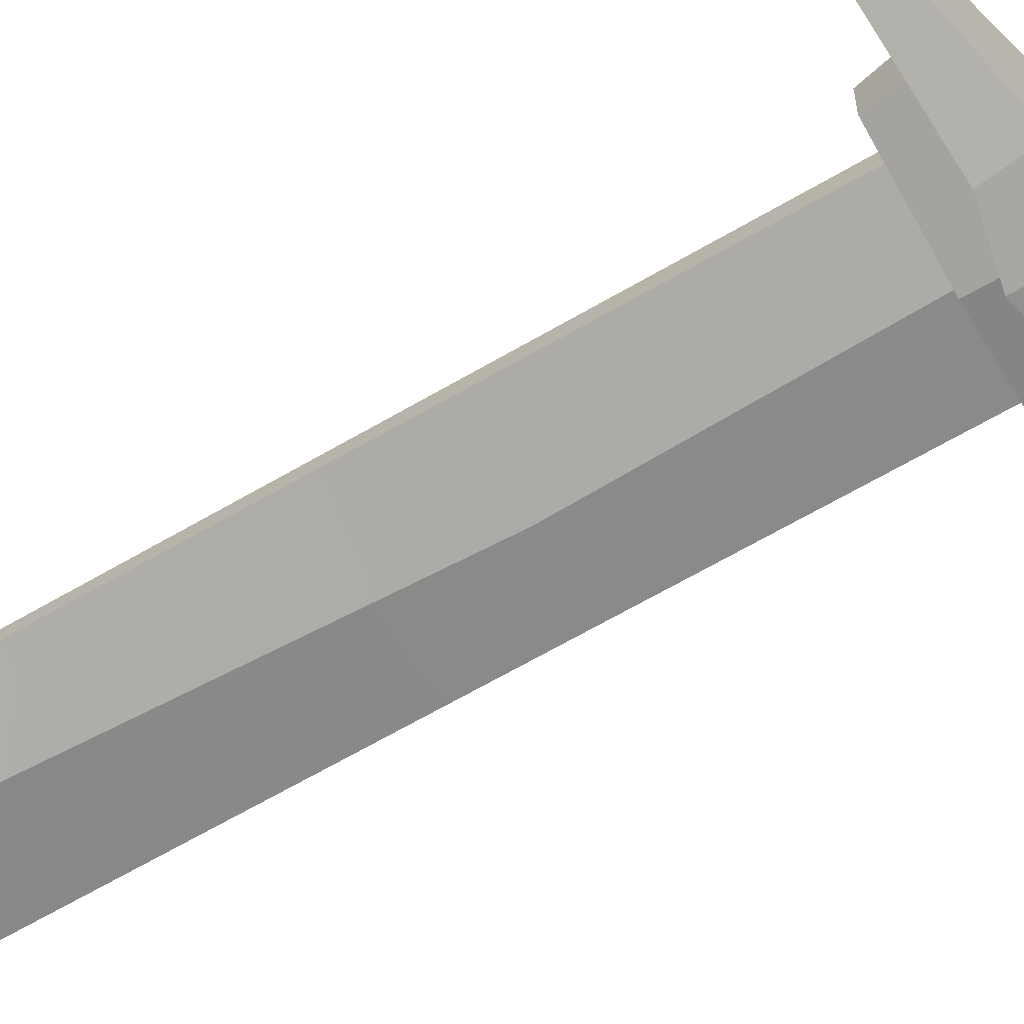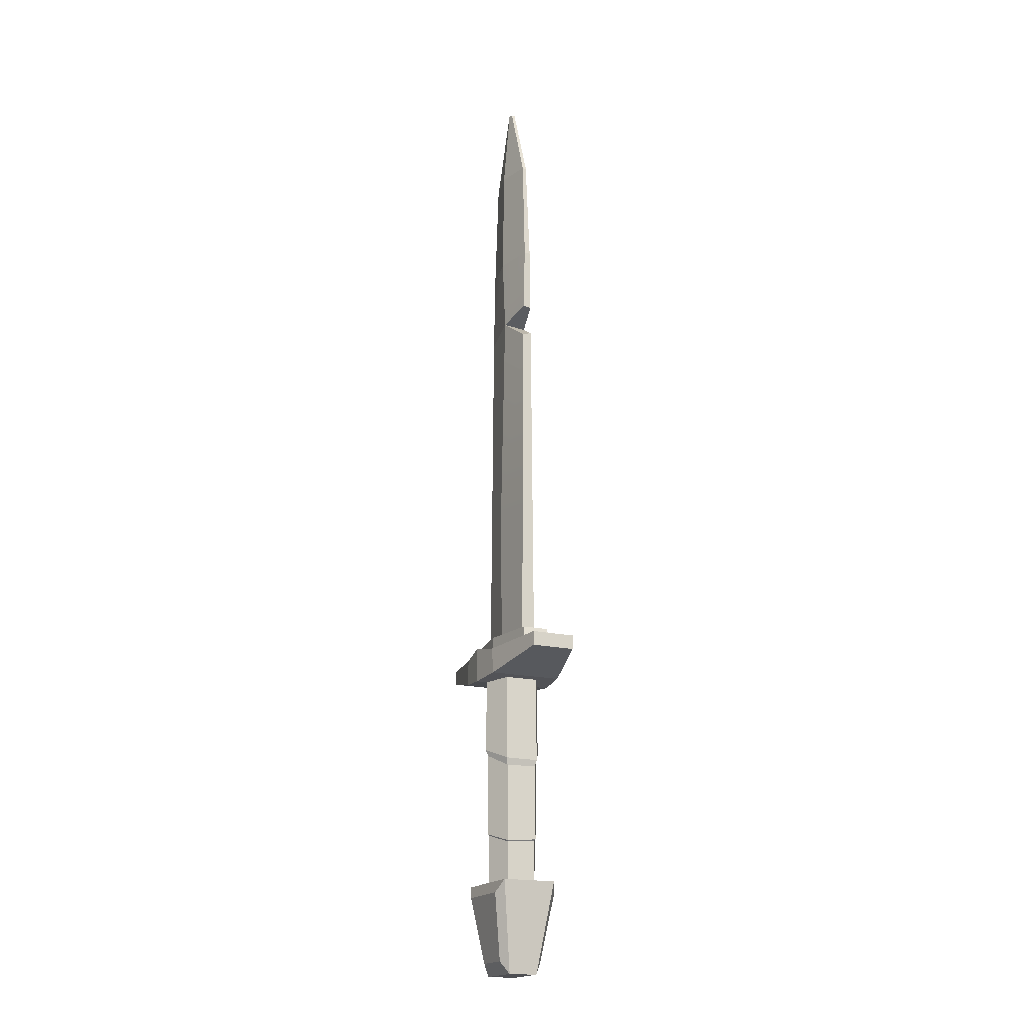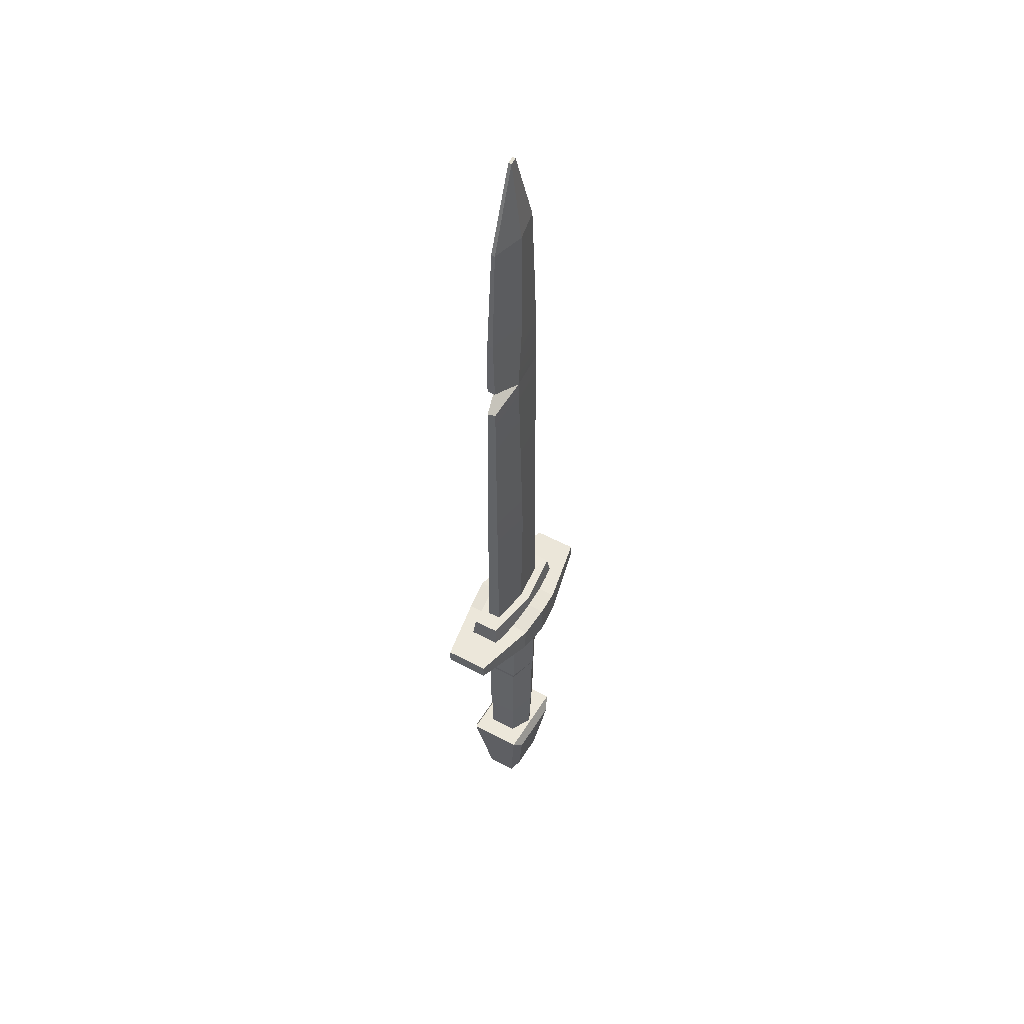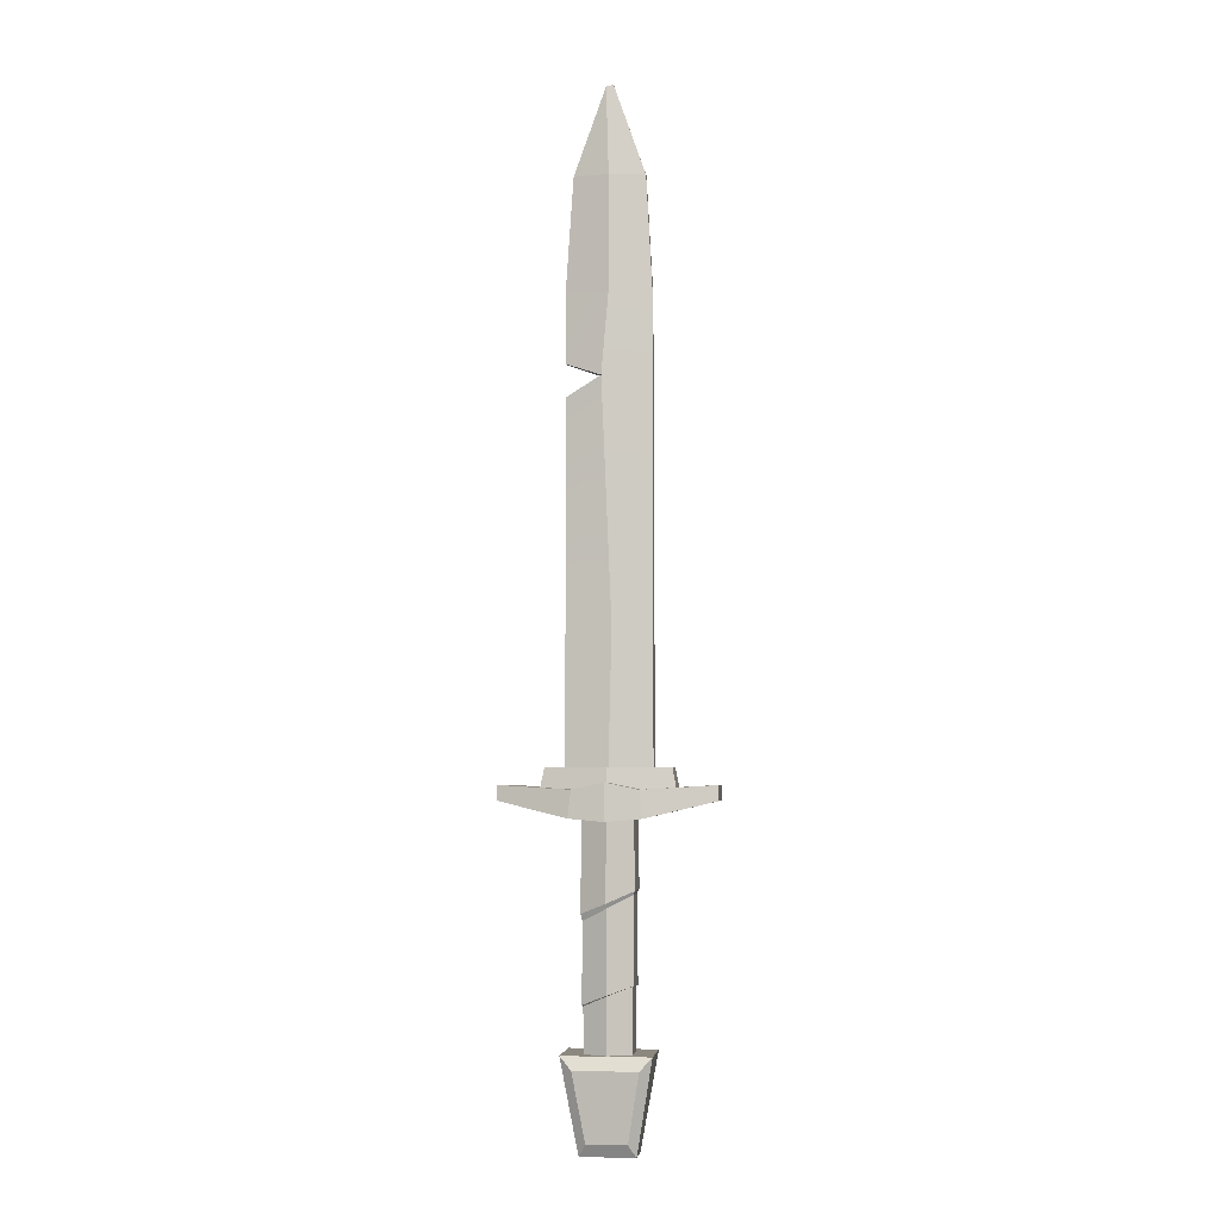
<metadata>
{"format":"obj","ext":"obj","renderer":"f3d","projection":"perspective","resolution":1024,"background":"white","views":[{"elev":-70.4,"azim":-60.4,"up":"+Z"},{"elev":-18.2,"azim":-114.5,"up":"+Y"},{"elev":51.0,"azim":-59.5,"up":"+Y"},{"elev":-4.2,"azim":7.3,"up":"+Y"}]}
</metadata>
<code>
g rustySword
v 0.06074 -0.1707 -0.0399
v 0.06074 -0.1707 0.0399
v -0.06169 -0.1707 0.0399
v -0.06169 -0.1707 -0.0399
v -0.06169 -0.1707 0.0399
v -0.03875 -0.3033 0.02137
v -0.03875 -0.3033 -0.02137
v -0.06169 -0.1707 -0.0399
v -0.03875 -0.3033 -0.02137
v -0.03875 -0.3033 0.02137
v 0.03781 -0.3033 0.02137
v 0.03781 -0.3033 -0.02137
v 0.03781 -0.3033 0.02137
v 0.06074 -0.1707 0.0399
v 0.06074 -0.1707 -0.0399
v 0.03781 -0.3033 -0.02137
v 0.04411 -0.1887 -0.04745
v -0.04506 -0.1887 -0.04745
v -0.02835 -0.2853 -0.03244
v 0.02741 -0.2853 -0.03244
v -0.04506 -0.1887 0.04745
v 0.04411 -0.1887 0.04745
v 0.02741 -0.2853 0.03244
v -0.02835 -0.2853 0.03244
v 0.06074 -0.1707 -0.0399
v 0.04411 -0.1887 -0.04745
v 0.02741 -0.2853 -0.03244
v 0.03781 -0.3033 -0.02137
v 0.03781 -0.3033 -0.02137
v 0.02741 -0.2853 -0.03244
v -0.02835 -0.2853 -0.03244
v -0.03875 -0.3033 -0.02137
v -0.03875 -0.3033 -0.02137
v -0.02835 -0.2853 -0.03244
v -0.04506 -0.1887 -0.04745
v -0.06169 -0.1707 -0.0399
v -0.06169 -0.1707 -0.0399
v -0.04506 -0.1887 -0.04745
v 0.04411 -0.1887 -0.04745
v 0.06074 -0.1707 -0.0399
v 0.06074 -0.1707 0.0399
v 0.04411 -0.1887 0.04745
v -0.04506 -0.1887 0.04745
v -0.06169 -0.1707 0.0399
v -0.04506 -0.1887 0.04745
v -0.02835 -0.2853 0.03244
v -0.03875 -0.3033 0.02137
v -0.06169 -0.1707 0.0399
v -0.03875 -0.3033 0.02137
v -0.02835 -0.2853 0.03244
v 0.02741 -0.2853 0.03244
v 0.03781 -0.3033 0.02137
v 0.02741 -0.2853 0.03244
v 0.04411 -0.1887 0.04745
v 0.06074 -0.1707 0.0399
v 0.03781 -0.3033 0.02137
v 0.03237 -0.1752 0.02101
v 0.033 -0.08162 0.0219
v 0.03298 -0.08541 -0.02187
v 0.03237 -0.1752 -0.02101
v 0.04504 0.1758 0.05399
v 0.1474 0.1817 0.0322
v 0.1474 0.161 0.0322
v 0.04928 0.138 0.05388
v 0.04504 0.1758 -0.05399
v 0.1474 0.1817 -0.0322
v 0.1474 0.1817 0.0322
v 0.04504 0.1758 0.05399
v 0.04928 0.138 -0.05388
v 0.1474 0.161 -0.0322
v 0.1474 0.1817 -0.0322
v 0.04504 0.1758 -0.05399
v 0.1474 0.161 0.0322
v 0.1474 0.161 -0.0322
v 0.04928 0.138 -0.05388
v 0.04928 0.138 0.05388
v 0.1474 0.161 0.0322
v 0.1474 0.1817 0.0322
v 0.1474 0.1817 -0.0322
v 0.1474 0.161 -0.0322
v -0 1.007 0.01481
v -0.005068 1.132 0.002354
v 0.005068 1.134 0.002354
v 0.04964 1.007 0.002789
v 0.04964 1.007 0.002789
v 0.005068 1.134 0.002354
v 0.005068 1.134 -0.002354
v 0.04964 1.007 -0.002789
v -0 1.007 0.01481
v 0.04964 1.007 0.002789
v 0.05848 0.8454 0.004431
v -0 0.8454 0.01672
v -0.009905 0.7314 0.01699
v 0.05881 0.7222 0.006335
v 0.05848 0.8454 0.004431
v 0.04964 1.007 0.002789
v 0.04964 1.007 -0.002789
v 0.05848 0.8454 -0.004431
v -0 1.007 -0.01481
v -0 0.8454 -0.01672
v 0.05848 0.8454 -0.004431
v 0.04964 1.007 -0.002789
v 0.05881 0.7231 -0.006328
v -0 0.8454 -0.01672
v -0.009905 0.7337 -0.01699
v -0 0.2047 0.01755
v 0.004468 0.3929 0.01735
v 0.0592 0.3981 0.00856
v 0.05943 0.2046 0.009889
v 0.05881 0.7222 0.006335
v -0.009905 0.7314 0.01699
v 0.05943 0.2046 0.009889
v 0.0592 0.3981 0.00856
v 0.05919 0.4055 -0.008509
v 0.05943 0.2046 -0.009889
v 0.05881 0.7231 -0.006328
v 0.05881 0.7222 0.006335
v 0.05848 0.8454 -0.004431
v 0.05848 0.8454 0.004431
v 0.05943 0.2046 -0.009889
v 0.05919 0.4055 -0.008509
v 0.004204 0.4079 -0.01733
v -0 0.2047 -0.01755
v -0.009905 0.7337 -0.01699
v 0.05881 0.7231 -0.006328
v -0 0.2051 0.03216
v 0.08575 0.2046 0.01924
v 0.09231 0.1696 0.02316
v -0 0.1699 0.03308
v 0.09231 0.1696 0.02316
v 0.08575 0.2046 0.01924
v 0.08575 0.2046 -0.01924
v 0.09231 0.1696 -0.02316
v -0 0.2051 -0.03216
v -0 0.1699 -0.03308
v 0.09231 0.1696 -0.02316
v 0.08575 0.2046 -0.01924
v 0.05943 0.2046 0.009889
v 0.08575 0.2046 0.01924
v -0 0.2051 0.03216
v -0 0.2047 0.01755
v -0.05943 0.2046 0.009889
v -0 0.2047 0.01755
v -0.08575 0.2046 0.01924
v 0.05943 0.2046 -0.009889
v 0.08575 0.2046 -0.01924
v 0.08575 0.2046 0.01924
v 0.05943 0.2046 0.009889
v -0 0.2047 -0.01755
v -0 0.2051 -0.03216
v 0.08575 0.2046 -0.01924
v 0.05943 0.2046 -0.009889
v -0 0.2047 -0.01755
v -0.08575 0.2046 -0.01924
v -0.05943 0.2046 -0.009889
v -0 -0.1752 0.03681
v -0 -0.09363 0.03817
v 0.033 -0.08162 0.0219
v 0.03237 -0.1752 0.02101
v -0 0.1338 -0.05864
v -0 0.1338 0.05864
v 0.04928 0.138 0.05388
v 0.04928 0.138 -0.05388
v -0 0.1854 -0.05864
v -0 0.1338 -0.05864
v 0.04928 0.138 -0.05388
v 0.04504 0.1758 -0.05399
v -0 0.1854 0.05864
v -0 0.1854 -0.05864
v 0.04504 0.1758 -0.05399
v 0.04504 0.1758 0.05399
v -0 0.1854 0.05864
v 0.04504 0.1758 0.05399
v 0.04928 0.138 0.05388
v -0 0.1338 0.05864
v 0.03461 0.154 -0.02414
v -0 0.154 -0.0423
v -7.324e-06 0.02845 -0.04341
v 0.03644 0.04355 -0.02492
v -0.03237 -0.1752 0.02101
v -0.03237 -0.1752 -0.02101
v -0.0328 -0.1121 -0.02161
v -0.03282 -0.1084 0.02165
v -0.1474 0.161 0.0322
v -0.1474 0.161 -0.0322
v -0.1474 0.1817 -0.0322
v -0.1474 0.1817 0.0322
v -0 1.007 0.01481
v -0.04964 1.007 0.002789
v -0.005068 1.132 0.002354
v -0.04964 1.007 0.002789
v -0.04964 1.007 -0.002789
v -0.005068 1.132 -0.002354
v -0.005068 1.132 0.002354
v -0.0592 0.3955 0.00859
v -0.05943 0.2046 0.009889
v -0.05943 0.2046 -0.009889
v -0.05919 0.4028 -0.008543
v -0.05884 0.7038 0.006492
v -0.05884 0.6998 -0.006526
v -0 0.2051 0.03216
v -0 0.1699 0.03308
v -0.09231 0.1696 0.02316
v -0.08575 0.2046 0.01924
v -0.09231 0.1696 0.02316
v -0.09231 0.1696 -0.02316
v -0.08575 0.2046 -0.01924
v -0.08575 0.2046 0.01924
v -0 0.2051 -0.03216
v -0.08575 0.2046 -0.01924
v -0.09231 0.1696 -0.02316
v -0 0.1699 -0.03308
v -0.05943 0.2046 -0.009889
v -0.05943 0.2046 0.009889
v -0.08575 0.2046 0.01924
v -0.08575 0.2046 -0.01924
v -0 -0.1752 0.03681
v -0.03237 -0.1752 0.02101
v -0.03282 -0.1084 0.02165
v -0 -0.09363 0.03817
v -0 0.1338 -0.05864
v -0.04928 0.138 -0.05388
v -0.04928 0.138 0.05388
v -0 0.1338 0.05864
v -0 0.1854 -0.05864
v -0.04504 0.1758 -0.05399
v -0.04928 0.138 -0.05388
v -0 0.1338 -0.05864
v -0 0.1854 0.05864
v -0.04504 0.1758 0.05399
v -0.04504 0.1758 -0.05399
v -0 0.1854 -0.05864
v -0 0.1854 0.05864
v -0 0.1338 0.05864
v -0.04928 0.138 0.05388
v -0.04504 0.1758 0.05399
v -0.03461 0.154 -0.02414
v -0.03625 0.01289 -0.02463
v -7.324e-06 0.02845 -0.04341
v -0 0.154 -0.0423
v -0.1474 0.1817 0.0322
v -0.04504 0.1758 0.05399
v -0.04928 0.138 0.05388
v -0.1474 0.161 0.0322
v -0.1474 0.1817 -0.0322
v -0.04504 0.1758 -0.05399
v -0.04504 0.1758 0.05399
v -0.1474 0.1817 0.0322
v -0.1474 0.161 -0.0322
v -0.04928 0.138 -0.05388
v -0.04504 0.1758 -0.05399
v -0.1474 0.1817 -0.0322
v -0.04928 0.138 0.05388
v -0.04928 0.138 -0.05388
v -0.1474 0.161 -0.0322
v -0.1474 0.161 0.0322
v -0.05943 0.2046 0.009889
v -0.0592 0.3955 0.00859
v 0.004468 0.3929 0.01735
v -0 0.2047 0.01755
v -0.009905 0.7314 0.01699
v -0.05884 0.7038 0.006492
v -0 0.2047 -0.01755
v 0.004204 0.4079 -0.01733
v -0.05919 0.4028 -0.008543
v -0.05943 0.2046 -0.009889
v -0.05884 0.6998 -0.006526
v -0.009905 0.7337 -0.01699
v -0 1.007 -0.01481
v -0.04964 1.007 -0.002789
v -0.06022 0.8454 -0.004431
v -0 0.8454 -0.01672
v -0.009905 0.7337 -0.01699
v -0 0.8454 -0.01672
v -0.05878 0.7497 -0.006159
v -0.04964 1.007 0.002789
v -0.06022 0.8454 0.004431
v -0.06022 0.8454 -0.004431
v -0.04964 1.007 -0.002789
v -0 1.007 0.01481
v -0 0.8454 0.01672
v -0.06022 0.8454 0.004431
v -0.04964 1.007 0.002789
v -0.05878 0.7489 0.006166
v -0 0.8454 0.01672
v -0.009905 0.7314 0.01699
v 0.03644 0.04281 0.02492
v 0.03461 0.154 0.02414
v 0.03461 0.154 -0.02414
v 0.03644 0.04355 -0.02492
v -7.324e-06 0.02715 0.04339
v -0 0.154 0.0423
v 0.03461 0.154 0.02414
v 0.03644 0.04281 0.02492
v -7.324e-06 0.02845 -0.04341
v -0 0.01983 -0.04006
v 0.03382 0.03747 -0.02304
v 0.03644 0.04355 -0.02492
v -0.03625 0.01289 -0.02463
v -0.03461 0.154 -0.02414
v -0.03461 0.154 0.02414
v -0.03624 0.01215 0.02462
v -0.03624 0.01215 0.02462
v -0.03461 0.154 0.02414
v -0 0.154 0.0423
v -7.324e-06 0.02715 0.04339
v -0.03625 0.01289 -0.02463
v -0.03358 0.002546 -0.0227
v -0 0.01983 -0.04006
v -7.324e-06 0.02845 -0.04341
v 0.03382 0.03776 0.02304
v 0.03644 0.04281 0.02492
v 0.03644 0.04355 -0.02492
v 0.03382 0.03747 -0.02304
v -0 0.02034 0.04007
v -7.324e-06 0.02715 0.04339
v 0.03644 0.04281 0.02492
v 0.03382 0.03776 0.02304
v -0.03358 0.002546 -0.0227
v -0.03625 0.01289 -0.02463
v -0.03624 0.01215 0.02462
v -0.03358 0.002832 0.02271
v -0.03358 0.002832 0.02271
v -0.03624 0.01215 0.02462
v -7.324e-06 0.02715 0.04339
v -0 0.02034 0.04007
v -0 0.01983 -0.04006
v -4.272e-06 -0.09854 -0.04024
v 0.03476 -0.08412 -0.02311
v 0.03382 0.03747 -0.02304
v -0.03358 0.002546 -0.0227
v -0.03459 -0.1103 -0.02286
v -4.272e-06 -0.09854 -0.04024
v -0 0.01983 -0.04006
v 0.03478 -0.08064 0.02314
v 0.03382 0.03776 0.02304
v 0.03382 0.03747 -0.02304
v 0.03476 -0.08412 -0.02311
v -4.272e-06 -0.09249 0.04034
v -0 0.02034 0.04007
v 0.03382 0.03776 0.02304
v 0.03478 -0.08064 0.02314
v -0.03459 -0.1103 -0.02286
v -0.03358 0.002546 -0.0227
v -0.03358 0.002832 0.02271
v -0.03461 -0.1069 0.02289
v -0.03461 -0.1069 0.02289
v -0.03358 0.002832 0.02271
v -0 0.02034 0.04007
v -4.272e-06 -0.09249 0.04034
v -4.272e-06 -0.09854 -0.04024
v -0 -0.1002 -0.03806
v 0.03298 -0.08541 -0.02187
v 0.03476 -0.08412 -0.02311
v -0.03459 -0.1103 -0.02286
v -0.0328 -0.1121 -0.02161
v -0 -0.1002 -0.03806
v -4.272e-06 -0.09854 -0.04024
v 0.033 -0.08162 0.0219
v 0.03478 -0.08064 0.02314
v 0.03476 -0.08412 -0.02311
v 0.03298 -0.08541 -0.02187
v -0 -0.09363 0.03817
v -4.272e-06 -0.09249 0.04034
v 0.03478 -0.08064 0.02314
v 0.033 -0.08162 0.0219
v -0.0328 -0.1121 -0.02161
v -0.03459 -0.1103 -0.02286
v -0.03461 -0.1069 0.02289
v -0.03282 -0.1084 0.02165
v -0.03282 -0.1084 0.02165
v -0.03461 -0.1069 0.02289
v -4.272e-06 -0.09249 0.04034
v -0 -0.09363 0.03817
v -0 -0.1002 -0.03806
v -0 -0.1752 -0.03681
v 0.03237 -0.1752 -0.02101
v 0.03298 -0.08541 -0.02187
v -0.0328 -0.1121 -0.02161
v -0.03237 -0.1752 -0.02101
v -0 -0.1752 -0.03681
v -0 -0.1002 -0.03806
v -0.05878 0.7497 -0.006159
v -0.06022 0.8454 -0.004431
v -0.06022 0.8454 0.004431
v -0.05878 0.7489 0.006166
v -0.05884 0.7038 0.006492
v -0.05884 0.6998 -0.006526
v -0.009905 0.7337 -0.01699
v -0.009905 0.7314 0.01699
v -0.009905 0.7337 -0.01699
v -0.05878 0.7497 -0.006159
v -0.05878 0.7489 0.006166
v -0.009905 0.7314 0.01699
v -0.005068 1.132 -0.002354
v -0.04964 1.007 -0.002789
v -0 1.007 -0.01481
v 0.005068 1.134 -0.002354
v 0.005068 1.134 -0.002354
v -0 1.007 -0.01481
v 0.04964 1.007 -0.002789
v -0.005068 1.132 0.002354
v -0.005068 1.132 -0.002354
v 0.005068 1.134 -0.002354
v 0.005068 1.134 0.002354
g rustySword_0
f 3 2 1
f 4 3 1
f 7 6 5
f 8 7 5
f 11 10 9
f 12 11 9
f 15 14 13
f 16 15 13
f 19 18 17
f 20 19 17
f 23 22 21
f 24 23 21
f 27 26 25
f 28 27 25
f 31 30 29
f 32 31 29
f 35 34 33
f 36 35 33
f 39 38 37
f 40 39 37
f 43 42 41
f 44 43 41
f 47 46 45
f 48 47 45
f 51 50 49
f 52 51 49
f 55 54 53
f 56 55 53
f 59 58 57
f 60 59 57
f 63 62 61
f 64 63 61
f 67 66 65
f 68 67 65
f 71 70 69
f 72 71 69
f 75 74 73
f 76 75 73
f 79 78 77
f 80 79 77
f 83 82 81
f 84 83 81
f 87 86 85
f 88 87 85
f 91 90 89
f 92 91 89
f 91 92 93
f 94 91 93
f 97 96 95
f 98 97 95
f 101 100 99
f 102 101 99
f 104 101 103
f 105 104 103
f 108 107 106
f 109 108 106
f 108 110 107
f 110 111 107
f 114 113 112
f 115 114 112
f 114 116 113
f 116 117 113
f 116 118 117
f 118 119 117
f 122 121 120
f 123 122 120
f 122 124 121
f 124 125 121
f 128 127 126
f 129 128 126
f 132 131 130
f 133 132 130
f 136 135 134
f 137 136 134
f 140 139 138
f 141 140 138
f 140 143 142
f 144 140 142
f 147 146 145
f 148 147 145
f 151 150 149
f 152 151 149
f 150 154 153
f 154 155 153
f 158 157 156
f 159 158 156
f 162 161 160
f 163 162 160
f 166 165 164
f 167 166 164
f 170 169 168
f 171 170 168
f 174 173 172
f 175 174 172
f 178 177 176
f 179 178 176
f 182 181 180
f 183 182 180
f 186 185 184
f 187 186 184
f 190 189 188
f 193 192 191
f 194 193 191
f 197 196 195
f 195 198 197
f 195 199 198
f 199 200 198
f 203 202 201
f 204 203 201
f 207 206 205
f 208 207 205
f 211 210 209
f 212 211 209
f 215 214 213
f 216 215 213
f 219 218 217
f 220 219 217
f 223 222 221
f 224 223 221
f 227 226 225
f 228 227 225
f 231 230 229
f 232 231 229
f 235 234 233
f 236 235 233
f 239 238 237
f 240 239 237
f 243 242 241
f 244 243 241
f 247 246 245
f 248 247 245
f 251 250 249
f 252 251 249
f 255 254 253
f 256 255 253
f 259 258 257
f 260 259 257
f 259 261 258
f 261 262 258
f 265 264 263
f 266 265 263
f 265 267 264
f 267 268 264
f 271 270 269
f 272 271 269
f 271 274 273
f 275 271 273
f 278 277 276
f 279 278 276
f 282 281 280
f 283 282 280
f 285 282 284
f 286 285 284
f 289 288 287
f 290 289 287
f 293 292 291
f 294 293 291
f 297 296 295
f 298 297 295
f 301 300 299
f 302 301 299
f 305 304 303
f 306 305 303
f 309 308 307
f 310 309 307
f 313 312 311
f 314 313 311
f 317 316 315
f 318 317 315
f 321 320 319
f 322 321 319
f 325 324 323
f 326 325 323
f 329 328 327
f 330 329 327
f 333 332 331
f 334 333 331
f 337 336 335
f 338 337 335
f 341 340 339
f 342 341 339
f 345 344 343
f 346 345 343
f 349 348 347
f 350 349 347
f 353 352 351
f 354 353 351
f 357 356 355
f 358 357 355
f 361 360 359
f 362 361 359
f 365 364 363
f 366 365 363
f 369 368 367
f 370 369 367
f 373 372 371
f 374 373 371
f 377 376 375
f 378 377 375
f 381 380 379
f 382 381 379
f 385 384 383
f 386 385 383
f 389 388 387
f 390 389 387
f 393 392 391
f 394 393 391
f 397 396 395
f 398 397 395
f 401 400 399
f 404 403 402
f 405 404 402

</code>
